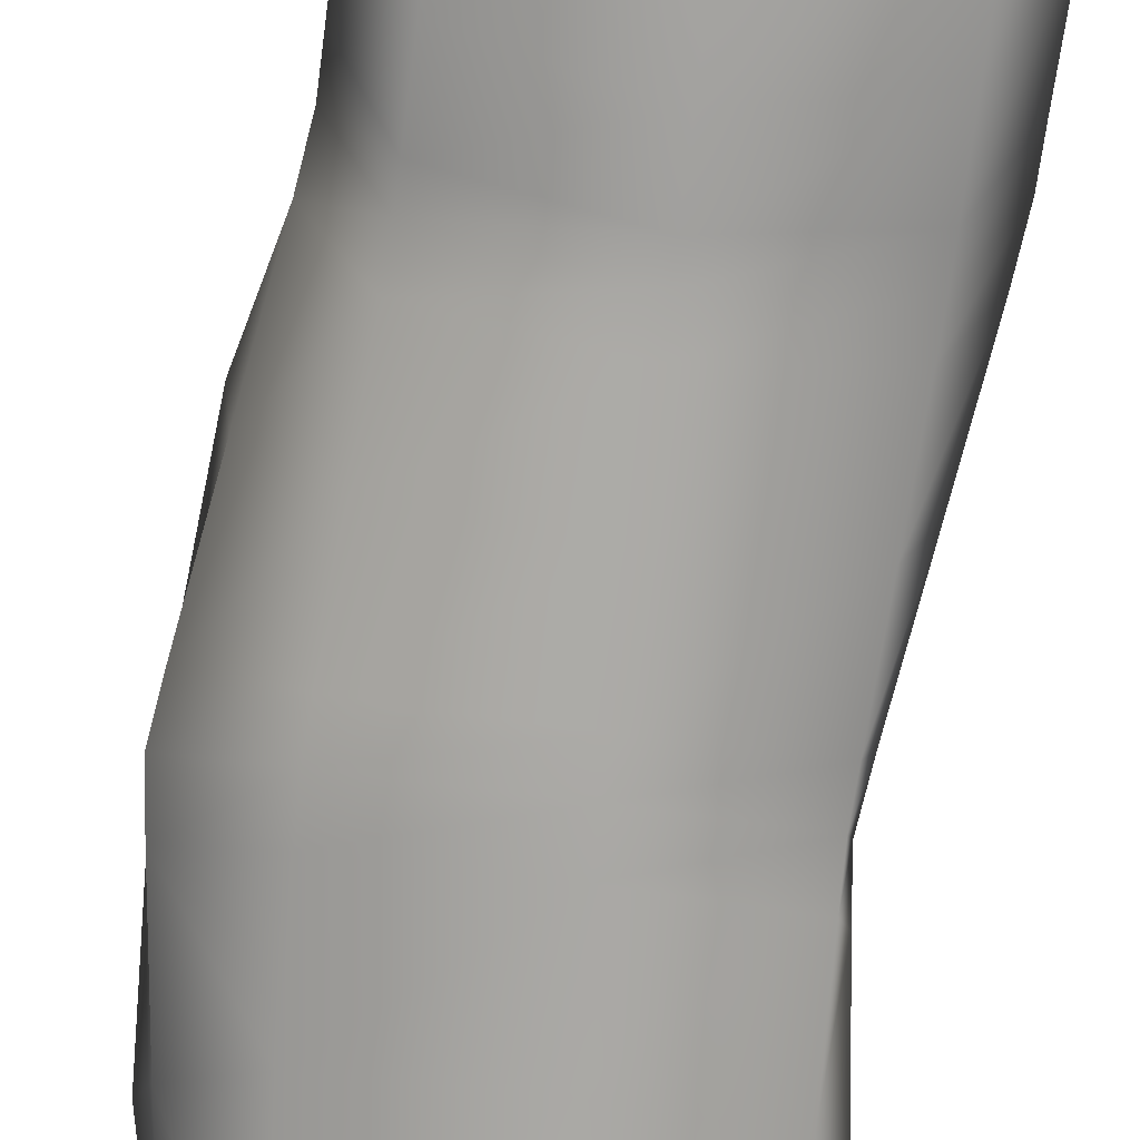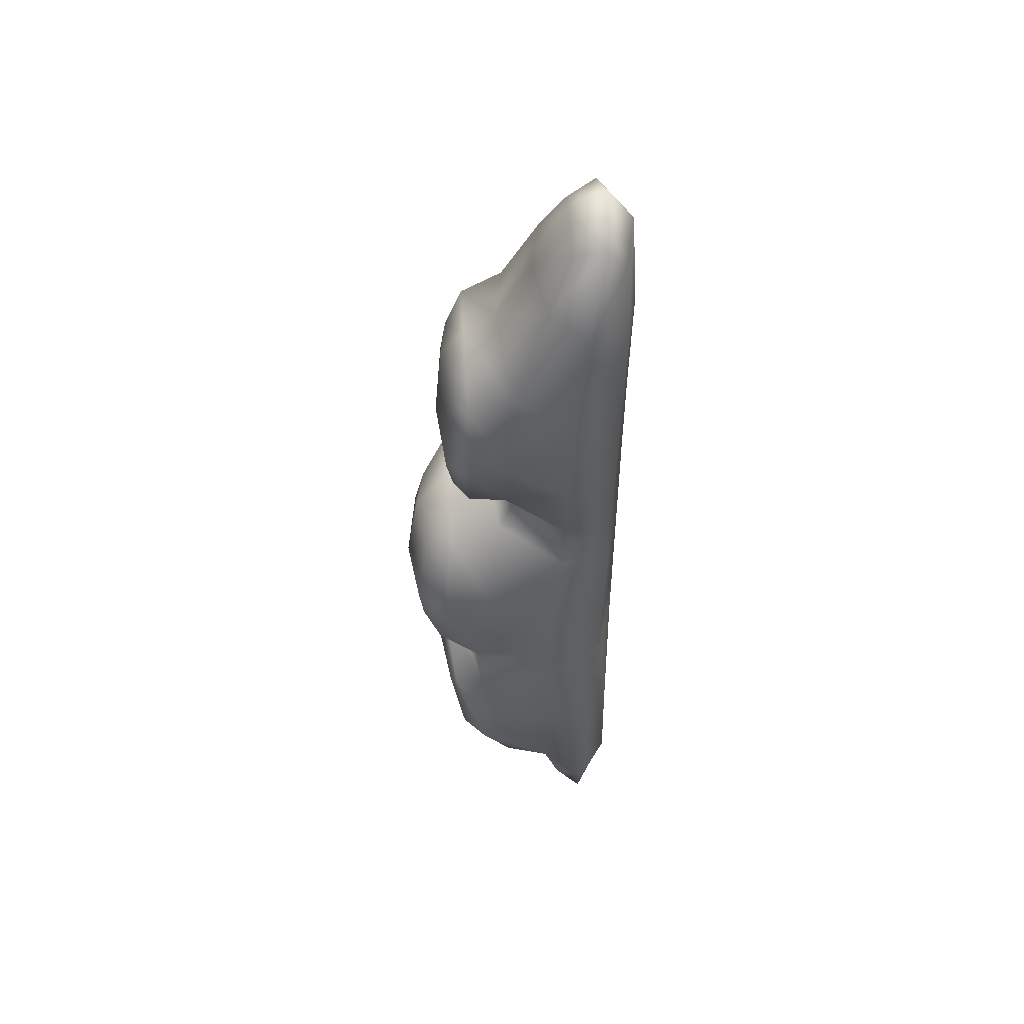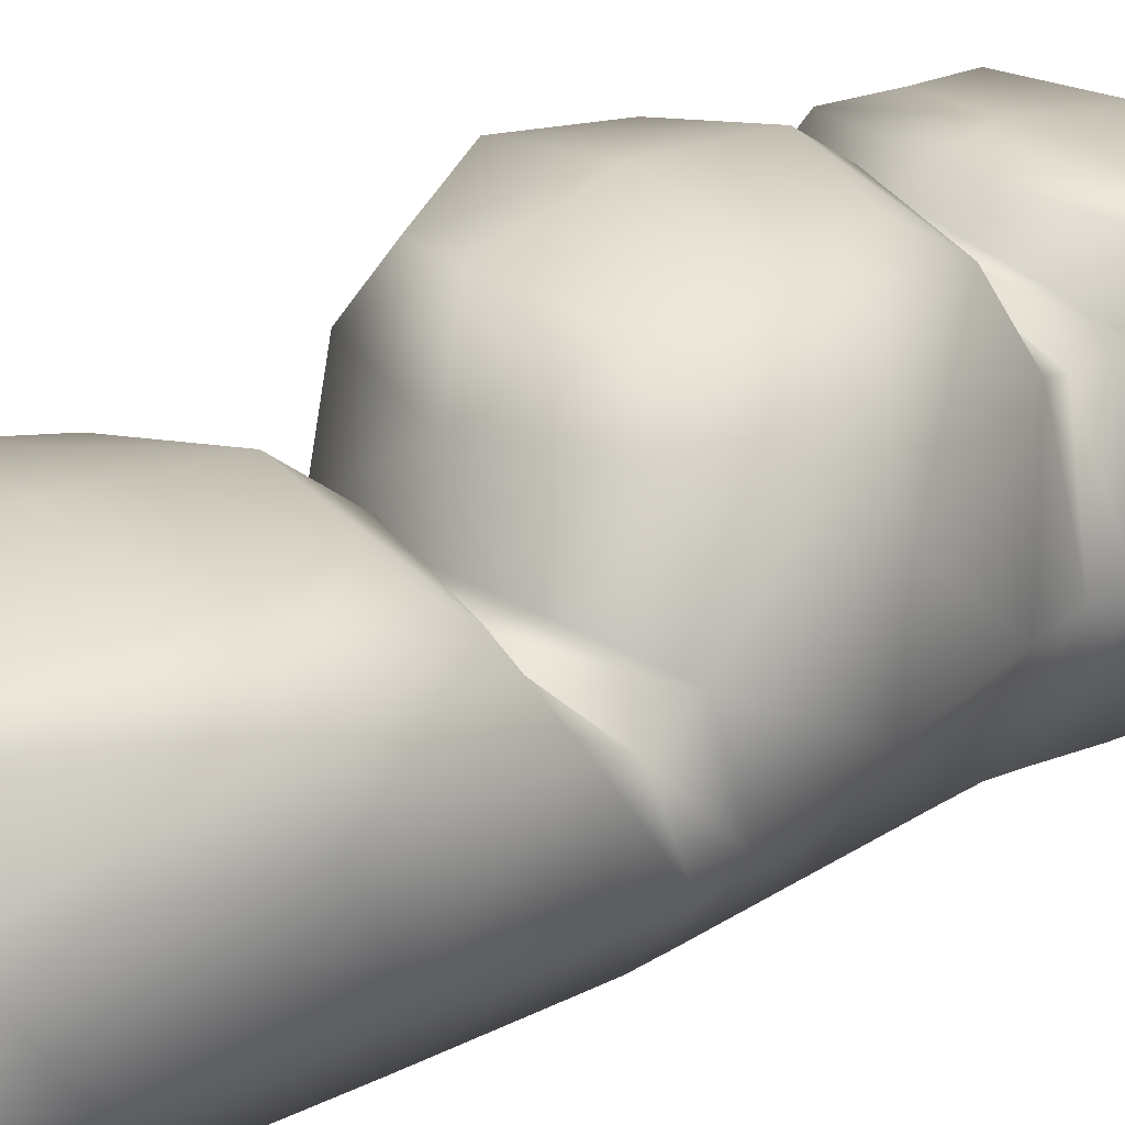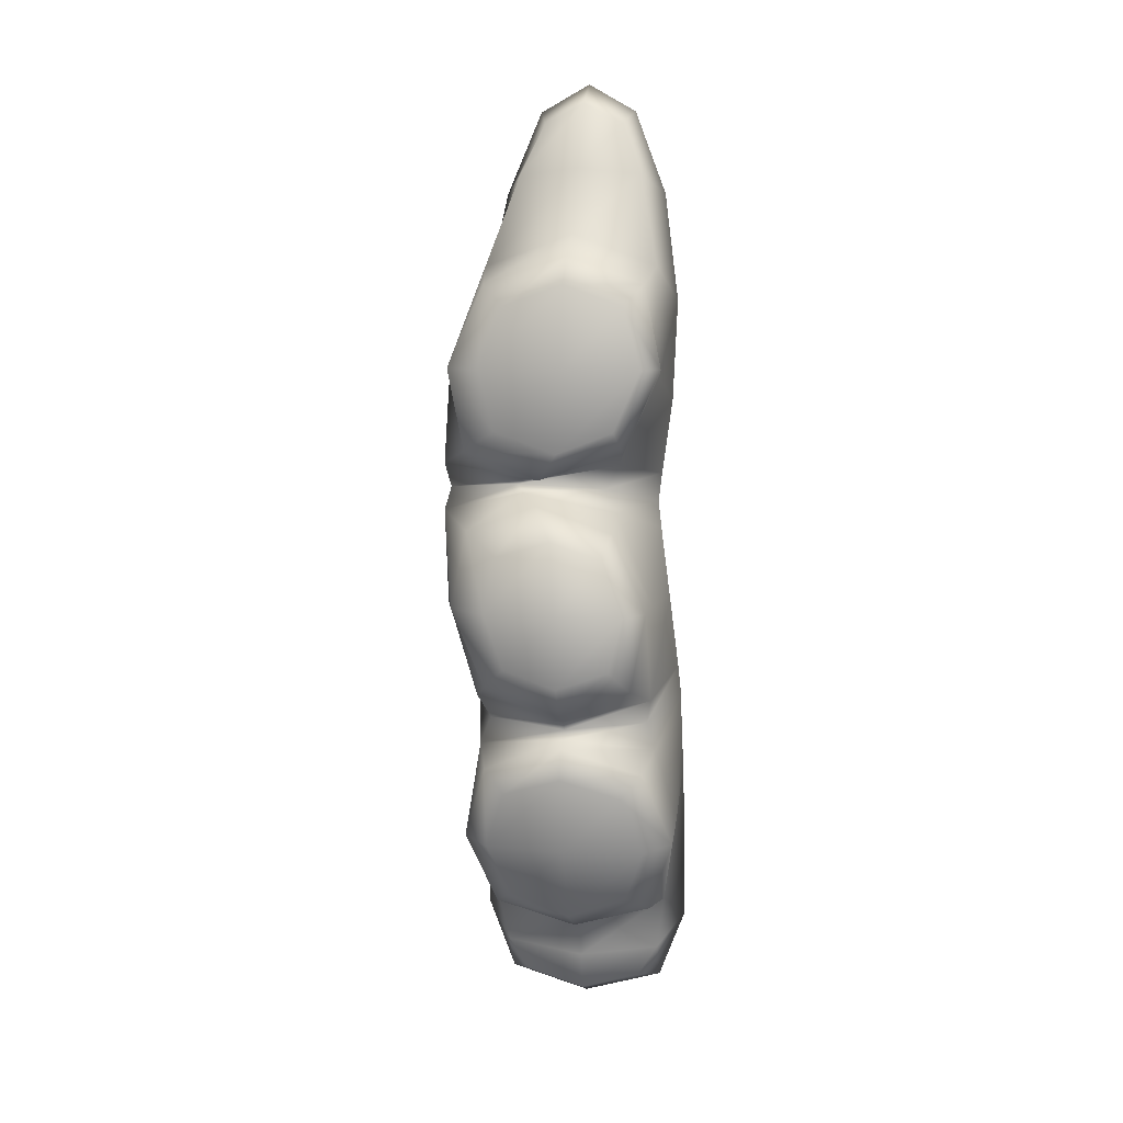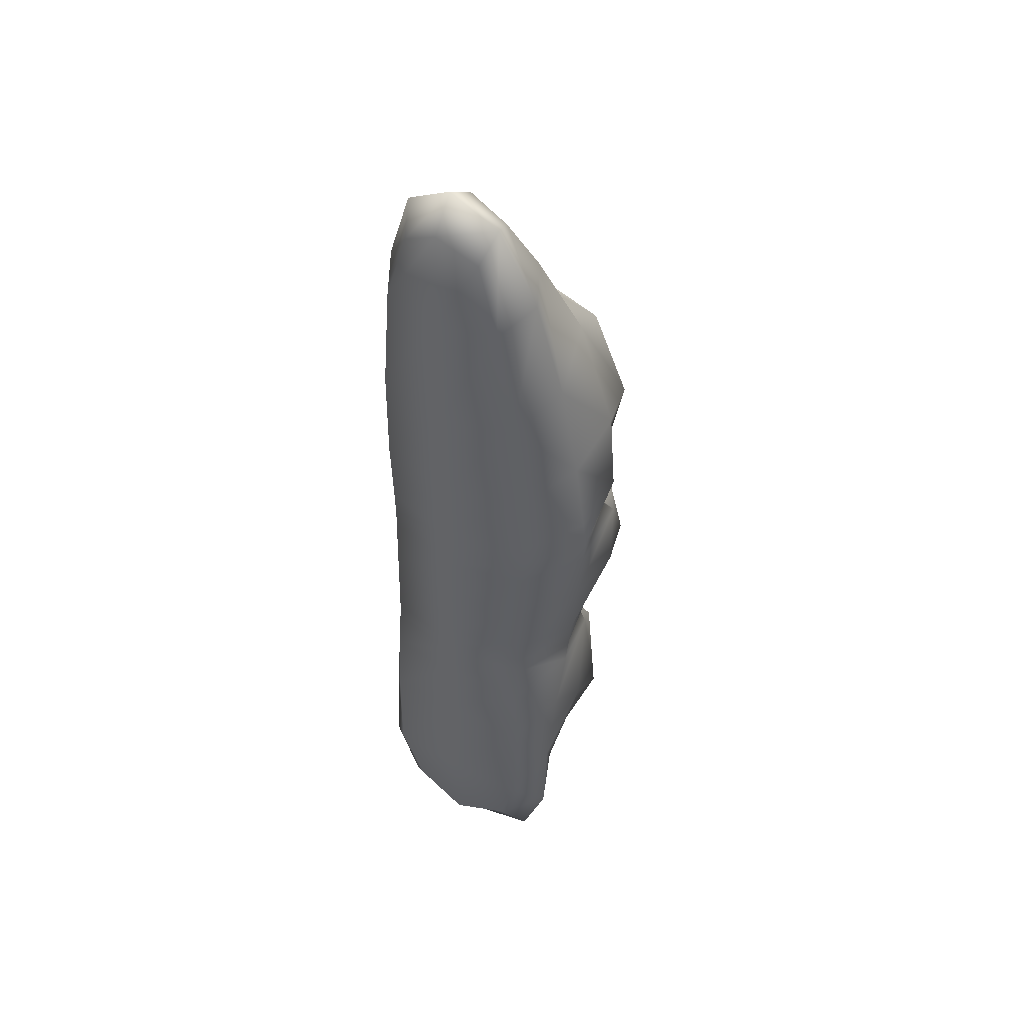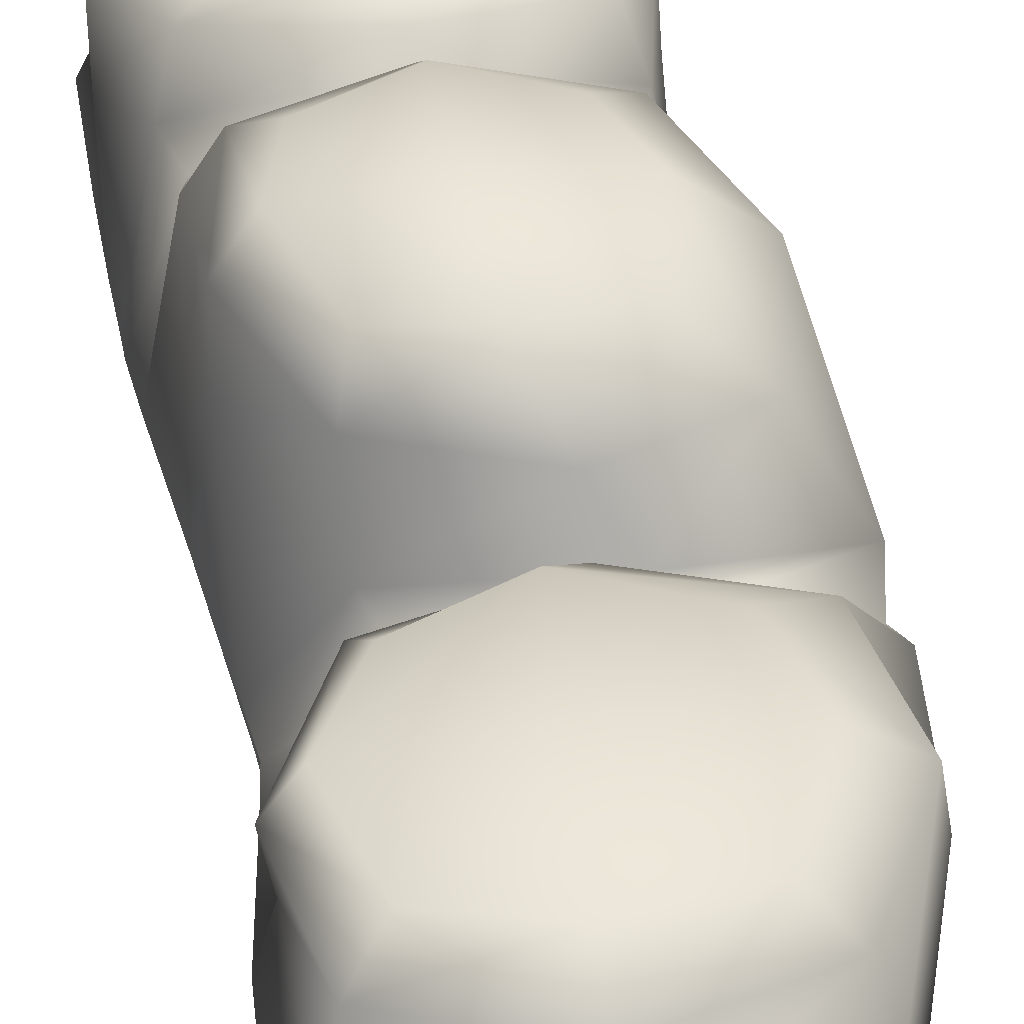
<metadata>
{"format":"obj","ext":"obj","renderer":"f3d","projection":"perspective","resolution":1024,"background":"white","views":[{"elev":-75.0,"azim":172.7,"up":"+Y"},{"elev":52.2,"azim":-93.5,"up":"+Z"},{"elev":25.2,"azim":46.8,"up":"+Y"},{"elev":8.1,"azim":-169.8,"up":"+Z"},{"elev":46.2,"azim":31.2,"up":"+Z"},{"elev":39.1,"azim":-7.9,"up":"+Y"}]}
</metadata>
<code>
g default
v -2.597 0.4451 8.974
v 2.657 0.4451 8.974
v -2.905 4.182 11.16
v 3.135 4.182 11.16
v -2.066 1.898 -15.07
v 2.066 1.898 -15.07
v -2.066 0.4862 -14.11
v 2.066 0.4862 -14.11
v -3.124 2.729 -11.78
v -2.789 0.2951 -8.015
v 2.789 0.2951 -8.015
v 3.124 2.729 -11.78
v -3.124 5.431 -5.56
v -2.789 0.6307 -4.066
v 2.789 0.6307 -4.066
v 3.124 5.431 -5.56
v -1.596 4.544 2.633
v -2.581 0.5224 1.486
v 2.998 0.5224 1.486
v 4.575 4.544 2.633
v -2.76 0.6632 -2.627
v -2.971 5.625 -3.779
v 3.2 5.625 -3.779
v 2.819 0.6632 -2.627
v -1.634 4.345 4.275
v -2.581 0.4989 3.164
v 2.998 0.4989 3.164
v 4.614 4.345 4.275
v -2.013 6.228 9.796
v 2.119 6.228 9.796
v 2.438 6.228 5.547
v -1.695 6.228 5.547
v 2.066 6.639 -7.079
v -2.066 6.639 -7.079
v 2.066 5.234 -11.09
v -2.066 5.234 -11.09
v 2.187 7.322 1.344
v -1.444 7.322 1.344
v 1.869 7.573 -2.475
v -1.763 7.573 -2.475
v -1.391 0.4037 15.61
v 1.391 0.4037 15.61
v 1.391 2.132 16.16
v -1.391 2.132 16.16
v -3.6 2.888 -3.039
v -2.789 5.278 -4.634
v 2.789 0.6866 -3.447
v -0 -0.07859 -2.49
v 3.839 2.888 -3.039
v 2.789 5.278 -4.634
v -0 6.296 -4.481
v -0 6.22 -5.144
v -2.67 0.5928 -0.5654
v -2.884 2.325 1.891
v -2.922 4.967 -0.5654
v 0.2388 7.623 1.945
v 2.506 7.717 -0.5654
v -0 7.811 -3.076
v -2.267 7.717 -0.5654
v 4.555 2.325 1.891
v 2.909 0.5928 -0.5654
v 4.355 4.967 -0.5654
v -0 -0.07859 1.351
v -2.551 0.4989 2.273
v -1.118 3.964 3.408
v 3.028 0.4989 2.273
v 4.461 3.964 3.408
v 1.671 4.813 3.785
v 1.671 4.982 3.324
v -0 4.523 12.26
v 2.909 5.626 10.54
v -2.67 5.626 10.54
v 3.625 5.626 4.803
v -1.954 5.626 4.803
v 2.789 6.397 -6.274
v -2.789 6.397 -6.274
v 2.789 4.275 -11.69
v -2.789 4.275 -11.69
v 3.384 6.396 2.114
v -1.712 6.396 2.114
v 2.667 6.959 -3.245
v -2.428 6.959 -3.245
v 2.139 0.2837 13.12
v -2.139 0.2837 13.12
v 2.139 2.94 14.35
v -2.139 2.94 14.35
v -0 0.0886 16.43
v 1.705 1.147 16.64
v -0 2.206 16.84
v -1.705 1.147 16.64
v -0 6.439 10.54
v 2.909 6.439 7.671
v 0.2388 6.439 4.803
v -2.67 6.439 7.671
v -0 2.145 -15.58
v 2.789 1.192 -15.22
v -0 0.2391 -14.86
v -2.789 1.192 -15.22
v -0 -0.07859 2.939
v 2.909 0.4989 5.527
v -0 -0.09871 8.642
v -2.67 0.4989 5.527
v 4.555 2.231 3.84
v 4.436 4.235 7.365
v 3.622 2.077 9.972
v -2.884 2.231 3.84
v -3.383 2.077 9.972
v -3.003 4.235 7.365
v -2.789 0.2391 -11.72
v -3.719 1.416 -9.703
v -2.789 2.145 -13.86
v 2.789 0.2391 -11.72
v -0 -0.07859 -7.453
v 3.719 1.416 -9.703
v 2.789 2.145 -13.86
v -0 2.827 -12.9
v -2.789 0.4629 -5.526
v -3.719 2.759 -4.895
v -3.719 3.982 -8.374
v 2.789 0.4629 -5.526
v -0 -0.07859 -3.789
v 3.719 2.759 -4.895
v 3.719 3.982 -8.374
v -0 7.021 -6.414
v 2.789 6.147 -9.119
v -0 5.274 -11.82
v -2.789 6.147 -9.119
v -2.789 0.6866 -3.447
v -0 0.9924 17.61
v -0 6.71 7.671
v -0 1.192 -16.03
v -0 -0.07859 5.221
v 4.197 2.231 6.446
v -3.242 2.231 6.446
v -3.719 1.192 -12.79
v -0 -0.07859 -11.36
v 3.719 1.192 -12.79
v -0 2.463 -14.22
v -3.719 2.087 -6.927
v -0 -0.07859 -5.059
v 3.719 2.087 -6.927
v -0 6.418 -9.166
v -3.719 2.982 -4.04
v -0 -0.07859 -3.249
v 3.719 2.982 -4.04
v -0 6.043 -4.832
v -3.242 2.607 -0.5654
v -0 8.063 -0.5654
v 4.197 2.607 -0.5654
v -0 -0.07859 -0.5654
v -2.764 2.231 2.84
v -0 -0.07859 2.084
v 4.674 2.231 2.84
v 1.91 4.541 3.597
v -0 5.626 11.49
v 4.197 5.626 7.671
v 0.9551 5.626 3.847
v -3.242 5.626 7.671
v -0 6.75 -5.372
v 3.719 5.336 -8.98
v -0 3.921 -12.59
v -3.719 5.336 -8.98
v 0.9551 6.302 3.007
v 3.875 6.678 -0.5654
v -0 7.053 -4.138
v -2.92 6.678 -0.5654
v -0 -0.159 12.91
v 2.851 1.612 13.73
v -0 3.383 14.55
v -2.851 1.612 13.73
g pCube29
f 41 87 129 90
f 87 42 88 129
f 129 88 43 89
f 90 129 89 44
f 29 91 130 94
f 91 30 92 130
f 130 92 31 93
f 94 130 93 32
f 5 95 131 98
f 95 6 96 131
f 131 96 8 97
f 98 131 97 7
f 26 99 132 102
f 99 27 100 132
f 132 100 2 101
f 102 132 101 1
f 2 100 133 105
f 100 27 103 133
f 133 103 28 104
f 105 133 104 4
f 25 106 134 108
f 106 26 102 134
f 134 102 1 107
f 108 134 107 3
f 7 109 135 98
f 109 10 110 135
f 135 110 9 111
f 98 135 111 5
f 7 97 136 109
f 97 8 112 136
f 136 112 11 113
f 109 136 113 10
f 12 114 137 115
f 114 11 112 137
f 137 112 8 96
f 115 137 96 6
f 9 116 138 111
f 116 12 115 138
f 138 115 6 95
f 111 138 95 5
f 9 110 139 119
f 110 10 117 139
f 139 117 14 118
f 119 139 118 13
f 10 113 140 117
f 113 11 120 140
f 140 120 15 121
f 117 140 121 14
f 16 122 141 123
f 122 15 120 141
f 141 120 11 114
f 123 141 114 12
f 34 124 142 127
f 124 33 125 142
f 142 125 35 126
f 127 142 126 36
f 13 118 143 46
f 118 14 128 143
f 143 128 21 45
f 46 143 45 22
f 14 121 144 128
f 121 15 47 144
f 144 47 24 48
f 128 144 48 21
f 23 49 145 50
f 49 24 47 145
f 145 47 15 122
f 50 145 122 16
f 22 51 146 46
f 51 23 50 146
f 146 50 16 52
f 46 146 52 13
f 22 45 147 55
f 45 21 53 147
f 147 53 18 54
f 55 147 54 17
f 38 56 148 59
f 56 37 57 148
f 148 57 39 58
f 59 148 58 40
f 20 60 149 62
f 60 19 61 149
f 149 61 24 49
f 62 149 49 23
f 21 48 150 53
f 48 24 61 150
f 150 61 19 63
f 53 150 63 18
f 17 54 151 65
f 54 18 64 151
f 151 64 26 106
f 65 151 106 25
f 18 63 152 64
f 63 19 66 152
f 152 66 27 99
f 64 152 99 26
f 28 103 153 67
f 103 27 66 153
f 153 66 19 60
f 67 153 60 20
f 25 68 154 65
f 68 28 67 154
f 154 67 20 69
f 65 154 69 17
f 3 70 155 72
f 70 4 71 155
f 155 71 30 91
f 72 155 91 29
f 4 104 156 71
f 104 28 73 156
f 156 73 31 92
f 71 156 92 30
f 28 68 157 73
f 68 25 74 157
f 157 74 32 93
f 73 157 93 31
f 25 108 158 74
f 108 3 72 158
f 158 72 29 94
f 74 158 94 32
f 13 52 159 76
f 52 16 75 159
f 159 75 33 124
f 76 159 124 34
f 16 123 160 75
f 123 12 77 160
f 160 77 35 125
f 75 160 125 33
f 12 116 161 77
f 116 9 78 161
f 161 78 36 126
f 77 161 126 35
f 9 119 162 78
f 119 13 76 162
f 162 76 34 127
f 78 162 127 36
f 17 69 163 80
f 69 20 79 163
f 163 79 37 56
f 80 163 56 38
f 20 62 164 79
f 62 23 81 164
f 164 81 39 57
f 79 164 57 37
f 23 51 165 81
f 51 22 82 165
f 165 82 40 58
f 81 165 58 39
f 22 55 166 82
f 55 17 80 166
f 166 80 38 59
f 82 166 59 40
f 1 101 167 84
f 101 2 83 167
f 167 83 42 87
f 84 167 87 41
f 2 105 168 83
f 105 4 85 168
f 168 85 43 88
f 83 168 88 42
f 4 70 169 85
f 70 3 86 169
f 169 86 44 89
f 85 169 89 43
f 3 107 170 86
f 107 1 84 170
f 170 84 41 90
f 86 170 90 44

</code>
